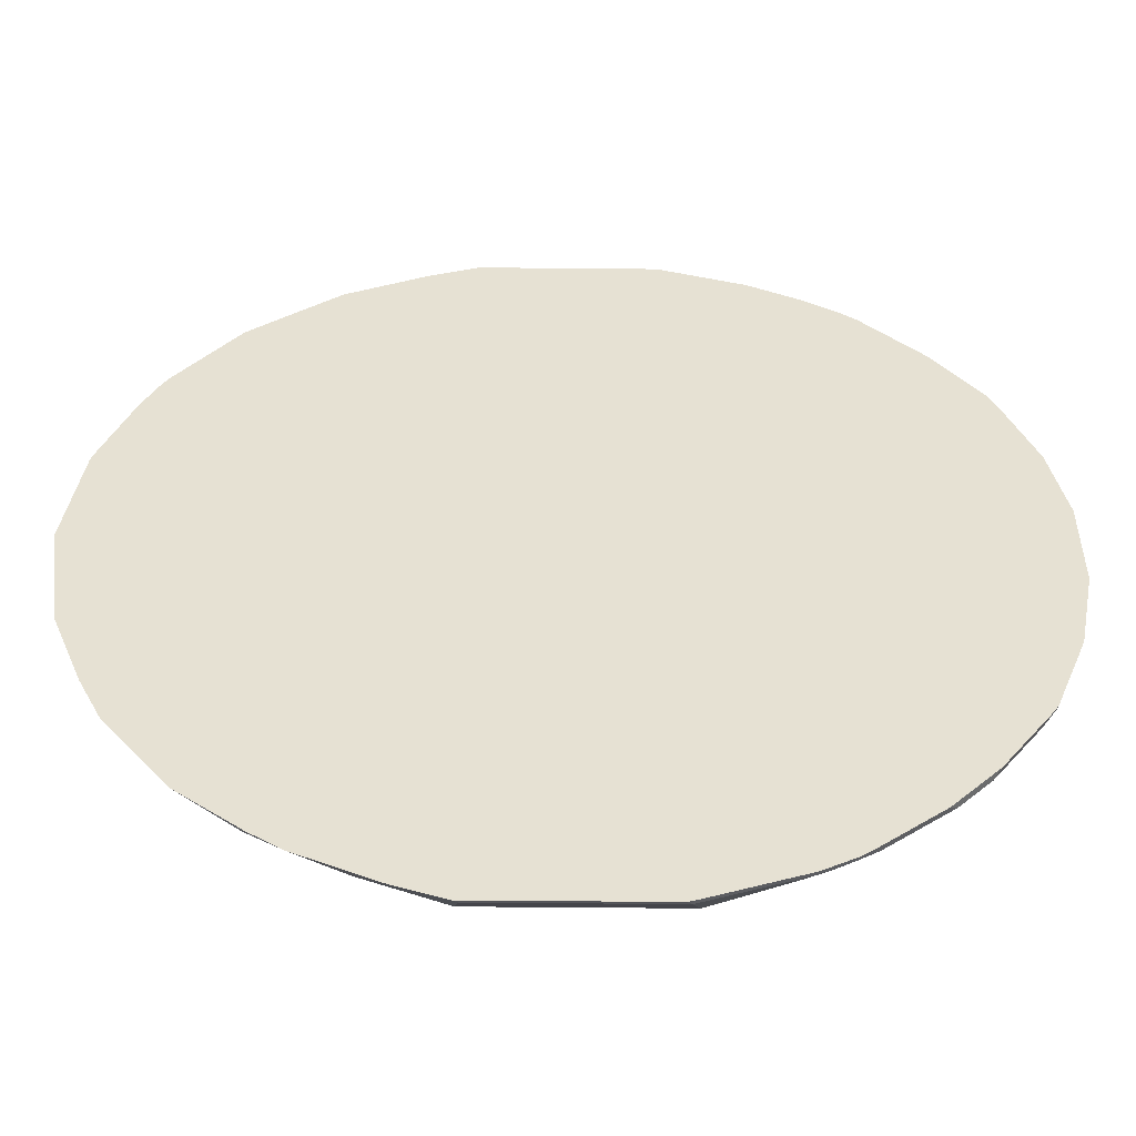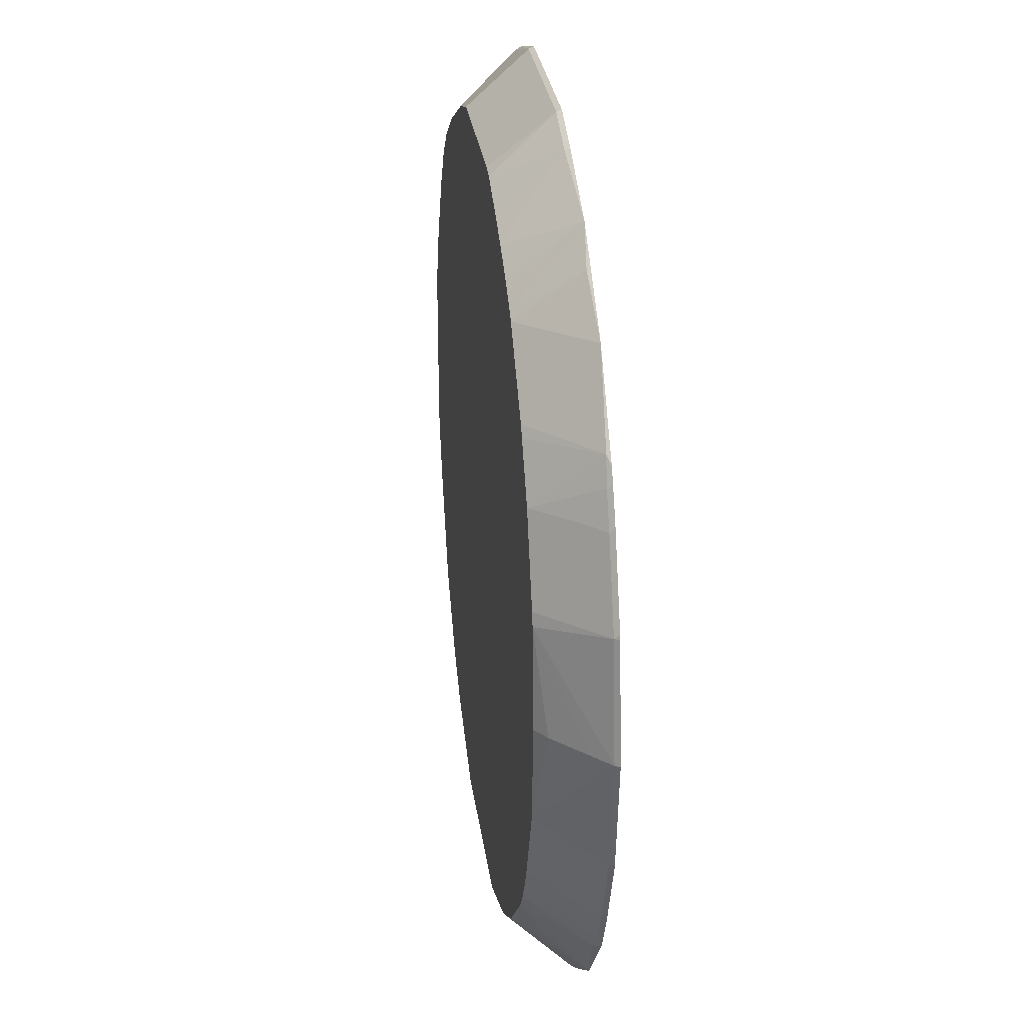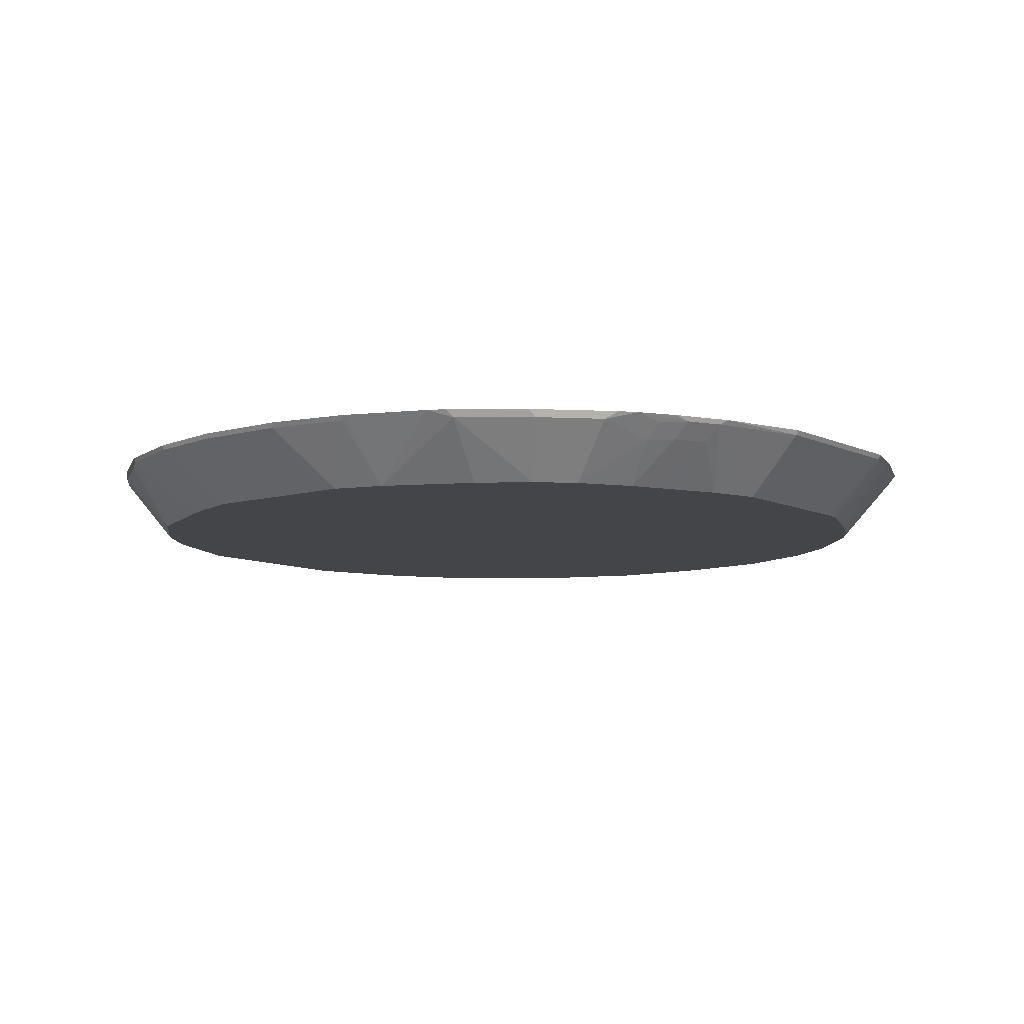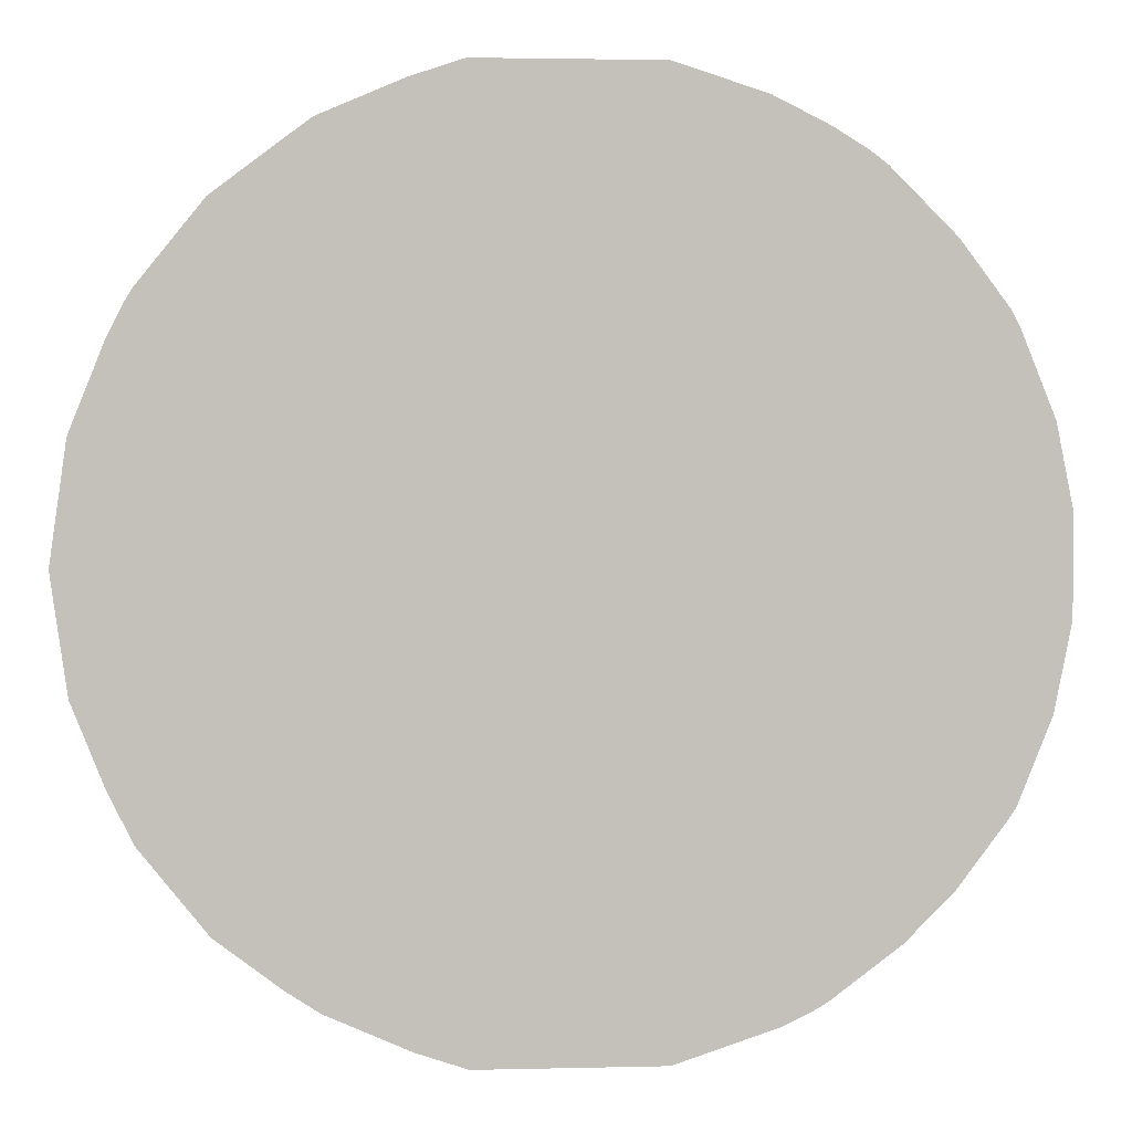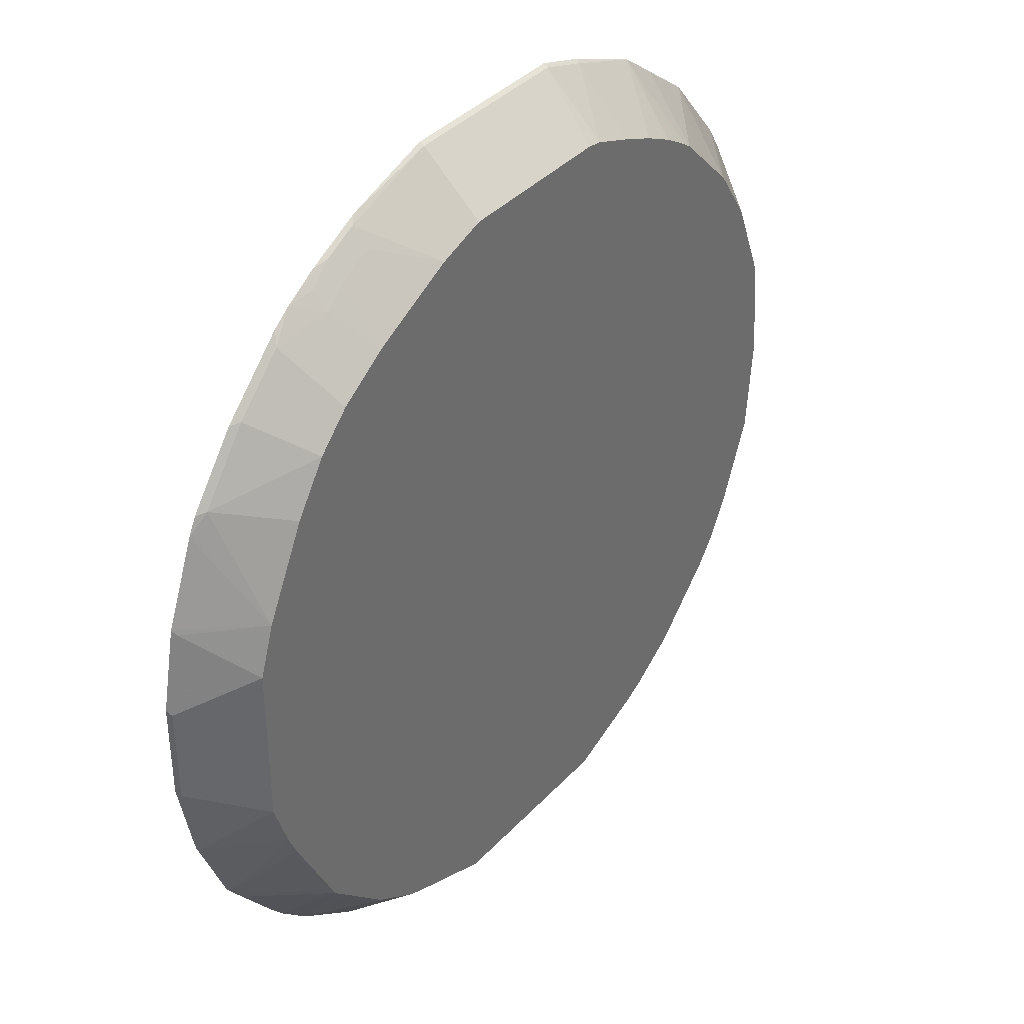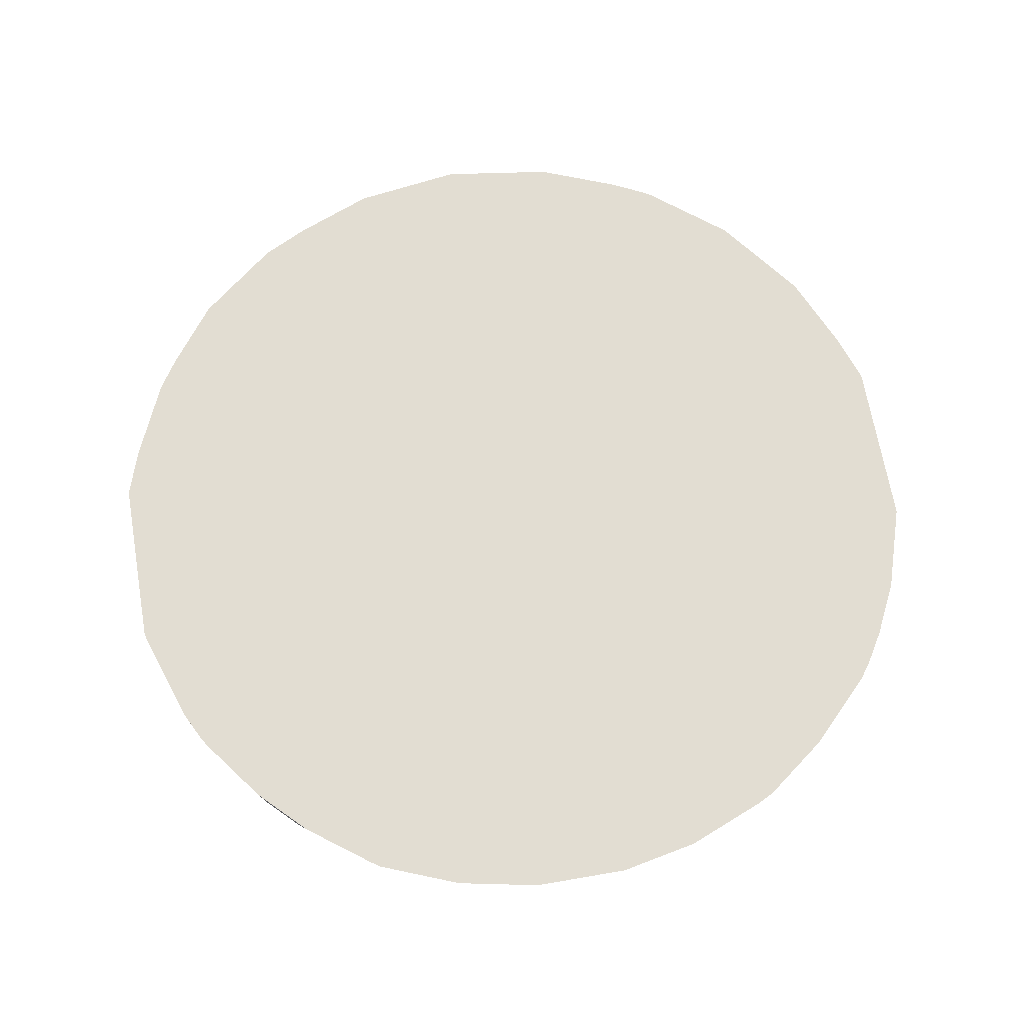
<metadata>
{"format":"obj","ext":"obj","renderer":"f3d","projection":"perspective","resolution":1024,"background":"white","views":[{"elev":-51.5,"azim":179.4,"up":"+Z"},{"elev":28.4,"azim":82.6,"up":"+Z"},{"elev":-8.8,"azim":-52.0,"up":"+Y"},{"elev":2.6,"azim":175.0,"up":"+Z"},{"elev":38.1,"azim":-52.7,"up":"+Z"},{"elev":68.2,"azim":-99.8,"up":"+Y"}]}
</metadata>
<code>
v -0.1004 -0.0406 -0.5482
v -0.1063 -0.04655 -0.5452
v -0.1075 -0.0406 -0.5464
v 0.1189 -0.0406 -0.5482
v -0.1196 -0.1197 -0.4787
v -0.2261 -0.04655 -0.5053
v 0.113 -0.04655 -0.5452
v -0.1674 -0.0406 -0.5265
v 0.1788 -0.0406 -0.5283
v -0.2194 -0.1197 -0.4388
v -0.2194 -0.1197 -0.4389
v 0.1196 -0.1197 -0.4787
v -0.2473 -0.1197 -0.4269
v -0.266 -0.04655 -0.4853
v -0.2672 -0.0406 -0.4865
v -0.2272 -0.0406 -0.5065
v 0.1728 -0.04655 -0.5253
v 0.2044 -0.04987 -0.5086
v 0.2194 -0.1197 -0.4389
v 0.2801 -0.0406 -0.4836
v -0.3072 -0.1197 -0.3869
v -0.2892 -0.04987 -0.4687
v -0.2779 -0.0406 -0.4794
v 0.2327 -0.1197 -0.4322
v 0.3195 -0.0406 -0.4581
v 0.3242 -0.04987 -0.4487
v 0.246 -0.1197 -0.4256
v -0.3869 -0.1197 -0.3072
v -0.369 -0.04987 -0.4089
v -0.28 -0.0406 -0.478
v 0.2459 -0.1197 -0.4256
v 0.3983 -0.0406 -0.3986
v 0.3058 -0.1197 -0.3856
v -0.4069 -0.1197 -0.2673
v -0.4854 -0.04655 -0.266
v -0.4688 -0.04987 -0.2893
v -0.4089 -0.04987 -0.369
v -0.369 -0.0406 -0.4089
v -0.3597 -0.0406 -0.4182
v -0.4182 -0.0406 -0.3598
v 0.3856 -0.1197 -0.3059
v 0.364 -0.08976 -0.369
v 0.4777 -0.0406 -0.2999
v 0.4637 -0.04987 -0.3091
v -0.4468 -0.1197 -0.1875
v -0.5253 -0.04655 -0.1661
v -0.4866 -0.0406 -0.2671
v -0.4587 -0.1197 -0.1596
v -0.478 -0.0406 -0.2799
v 0.4065 -0.1197 -0.2793
v 0.4063 -0.1197 -0.2793
v 0.4795 -0.0406 -0.2971
v 0.4854 -0.04655 -0.2793
v -0.5452 -0.04655 -0.06644
v -0.5282 -0.0406 -0.1602
v -0.5265 -0.0406 -0.1673
v -0.4787 -0.1197 -0.09971
v 0.4255 -0.1197 -0.246
v 0.5083 -0.0406 -0.2393
v 0.5054 -0.04655 -0.2393
v -0.5452 -0.04655 0.05313
v -0.5481 -0.0406 -0.06053
v -0.4787 -0.1197 0.0996
v 0.4388 -0.1197 -0.2194
v 0.5482 -0.0406 -0.1396
v 0.5452 -0.04655 -0.1396
v 0.5252 -0.0665 -0.1396
v -0.5253 -0.04655 0.1528
v -0.5481 -0.0406 0.05914
v -0.4587 -0.1197 0.1595
v 0.4787 -0.1197 -0.1197
v 0.5681 -0.0406 0
v 0.5651 -0.04655 0
v -0.5282 -0.0406 0.1588
v -0.4455 -0.1197 0.1861
v -0.4688 -0.04987 0.2842
v -0.4884 -0.0406 0.2586
v 0.5452 -0.0665 0
v 0.5054 -0.1064 0
v 0.4886 -0.1197 0
v 0.5482 -0.0406 0.1396
v 0.5452 -0.04655 0.1396
v 0.4787 -0.1197 0.1198
v -0.4056 -0.1197 0.2659
v -0.478 -0.0406 0.2796
v -0.3657 -0.1197 0.3257
v -0.4089 -0.04987 0.3641
v -0.4182 -0.0406 0.3593
v 0.5469 -0.0406 0.1447
v 0.5054 -0.04655 0.2393
v 0.4743 -0.1197 0.1352
v -0.3257 -0.1197 0.3657
v -0.369 -0.04987 0.4039
v -0.3797 -0.0406 0.3979
v 0.507 -0.0406 0.2444
v 0.4871 -0.0406 0.2843
v 0.4854 -0.04655 0.2793
v 0.4854 -0.0665 0.2393
v 0.4338 -0.1197 0.2343
v -0.2892 -0.06982 0.4438
v -0.349 -0.04987 0.4238
v -0.266 -0.1197 0.4055
v -0.266 -0.1197 0.4056
v -0.3397 -0.0406 0.4378
v 0.4795 -0.0406 0.2971
v 0.4687 -0.04489 0.3091
v 0.3939 -0.1197 0.2942
v -0.2892 -0.04987 0.4638
v -0.3191 -0.0406 0.4536
v -0.2593 -0.0665 0.4654
v -0.2526 -0.1197 0.4123
v 0.4773 -0.0406 0.3006
v 0.3985 -0.0406 0.3984
v 0.3856 -0.1197 0.3058
v -0.2593 -0.04655 0.4853
v -0.2771 -0.0406 0.4794
v -0.2394 -0.1197 0.4189
v -0.2194 -0.0665 0.4853
v 0.3645 -0.0406 0.4243
v 0.3291 -0.04489 0.4487
v 0.3058 -0.1197 0.3856
v 0.389 -0.05486 0.389
v 0.389 -0.08478 0.349
v 0.3657 -0.1197 0.3257
v -0.2194 -0.04655 0.5053
v -0.2372 -0.0406 0.4994
v -0.2127 -0.1197 0.4322
v -0.1595 -0.1197 0.4587
v 0.3206 -0.0406 0.4573
v 0.2846 -0.0406 0.4842
v 0.2942 -0.1197 0.3939
v 0.3258 -0.1197 0.3657
v -0.2091 -0.0406 0.5134
v -0.2194 -0.0406 0.5083
v -0.09975 -0.1197 0.4787
v -0.09964 -0.04655 0.5452
v 0.1846 -0.0406 0.527
v 0.1795 -0.04655 0.5253
v 0.2194 -0.1197 0.4357
v 0.2592 -0.1197 0.4157
v 0.2614 -0.1197 0.4144
v 0.2759 -0.1197 0.4056
v -0.09964 -0.0406 0.5482
v 0.09959 -0.1197 0.4787
v 0.1196 -0.04655 0.5452
v 0.1247 -0.0406 0.547
v 0.1196 -0.1197 0.4756
v 0.1751 -0.1197 0.4544
v 0.1196 -0.0406 0.5482
f 1 2 3
f 72 82 73
f 72 81 82
f 71 79 80
f 71 78 79
f 71 73 78
f 70 77 74
f 73 82 83
f 70 76 77
f 68 70 74
f 66 71 67
f 66 73 71
f 65 73 66
f 65 72 73
f 64 67 71
f 70 75 76
f 73 83 78
f 75 84 76
f 76 85 77
f 87 93 94
f 86 93 87
f 86 101 93
f 86 92 101
f 82 91 83
f 82 90 91
f 82 95 90
f 82 89 95
f 81 89 82
f 79 83 80
f 78 83 79
f 76 88 85
f 76 87 88
f 76 86 87
f 76 84 86
f 63 70 68
f 87 94 88
f 61 63 68
f 61 68 74
f 44 53 50
f 43 53 44
f 43 52 53
f 41 50 51
f 41 44 50
f 36 40 37
f 46 54 62
f 36 49 40
f 35 48 46
f 35 45 48
f 35 47 36
f 35 56 47
f 35 46 56
f 34 45 35
f 36 47 49
f 46 62 55
f 46 55 56
f 46 48 57
f 60 67 64
f 60 66 67
f 59 66 60
f 59 65 66
f 54 63 61
f 54 57 63
f 54 69 62
f 54 61 69
f 53 64 58
f 53 60 64
f 52 60 53
f 52 59 60
f 50 58 51
f 50 53 58
f 46 57 54
f 61 74 69
f 33 42 41
f 90 95 96
f 90 97 98
f 125 128 135
f 125 134 126
f 125 133 134
f 122 132 124
f 121 132 122
f 120 131 121
f 125 135 136
f 120 130 131
f 119 129 120
f 118 128 125
f 118 127 128
f 117 127 118
f 115 126 116
f 115 125 126
f 120 129 130
f 125 136 133
f 130 137 138
f 130 138 139
f 145 146 149
f 144 147 145
f 138 148 139
f 138 147 148
f 137 145 138
f 137 146 145
f 136 149 143
f 136 145 149
f 135 145 136
f 135 144 145
f 133 136 143
f 130 142 131
f 130 141 142
f 130 140 141
f 130 139 140
f 114 122 124
f 90 96 97
f 114 123 122
f 113 122 123
f 100 109 101
f 100 108 109
f 99 106 107
f 97 99 98
f 97 106 99
f 97 105 106
f 100 103 110
f 96 105 97
f 93 101 104
f 92 103 100
f 92 102 103
f 92 100 101
f 91 98 99
f 90 98 91
f 93 104 94
f 100 110 115
f 100 115 108
f 101 109 104
f 113 121 122
f 113 120 121
f 113 119 120
f 110 125 115
f 110 118 125
f 110 117 118
f 110 111 117
f 109 115 116
f 108 115 109
f 106 114 107
f 106 113 114
f 106 112 113
f 105 112 106
f 103 111 110
f 102 111 103
f 113 123 114
f 32 44 41
f 138 145 147
f 32 42 33
f 1 7 2
f 1 4 7
f 1 9 4
f 1 20 9
f 1 25 20
f 1 32 25
f 2 5 6
f 1 43 32
f 1 59 52
f 1 65 59
f 1 72 65
f 1 81 72
f 1 89 81
f 1 95 89
f 1 52 43
f 2 6 8
f 2 8 3
f 2 7 12
f 5 80 83
f 5 71 80
f 5 64 71
f 5 58 64
f 5 51 58
f 5 41 51
f 5 33 41
f 5 31 33
f 5 24 31
f 5 19 24
f 5 12 19
f 5 11 6
f 5 10 11
f 4 9 7
f 2 12 5
f 1 96 95
f 5 83 91
f 1 105 96
f 1 113 112
f 1 62 69
f 1 55 62
f 1 56 55
f 1 47 56
f 1 49 47
f 1 40 49
f 1 69 74
f 1 38 40
f 1 30 39
f 1 23 30
f 1 15 23
f 1 8 16
f 1 3 8
f 32 43 44
f 1 39 38
f 1 74 77
f 1 77 85
f 1 85 88
f 1 119 113
f 1 129 119
f 1 130 129
f 1 137 130
f 1 146 137
f 1 149 146
f 1 143 149
f 1 133 143
f 1 134 133
f 1 126 134
f 1 116 126
f 1 109 116
f 1 104 109
f 1 94 104
f 1 88 94
f 1 112 105
f 5 91 99
f 1 16 15
f 5 107 114
f 20 26 27
f 20 25 26
f 19 20 24
f 18 20 19
f 14 23 15
f 14 22 23
f 20 27 24
f 13 22 14
f 12 17 19
f 10 13 11
f 9 20 18
f 9 19 17
f 9 18 19
f 7 17 12
f 13 21 22
f 7 9 17
f 21 28 29
f 22 29 30
f 5 99 107
f 29 40 38
f 29 39 30
f 29 38 39
f 28 37 29
f 28 36 37
f 21 29 22
f 28 35 36
f 27 33 31
f 26 32 33
f 26 33 27
f 25 32 26
f 24 27 31
f 22 30 23
f 28 34 35
f 6 16 8
f 29 37 40
f 6 14 15
f 5 128 127
f 5 135 128
f 5 144 135
f 5 147 144
f 5 148 147
f 5 139 148
f 5 140 139
f 5 141 140
f 5 142 141
f 5 131 142
f 5 121 131
f 5 132 121
f 5 124 132
f 6 15 16
f 5 114 124
f 5 127 117
f 5 117 111
f 32 41 42
f 5 102 92
f 5 111 102
f 5 13 10
f 6 11 13
f 5 21 13
f 5 28 21
f 6 13 14
f 5 45 34
f 5 34 28
f 5 57 48
f 5 63 57
f 5 70 63
f 5 75 70
f 5 84 75
f 5 86 84
f 5 92 86
f 5 48 45

</code>
